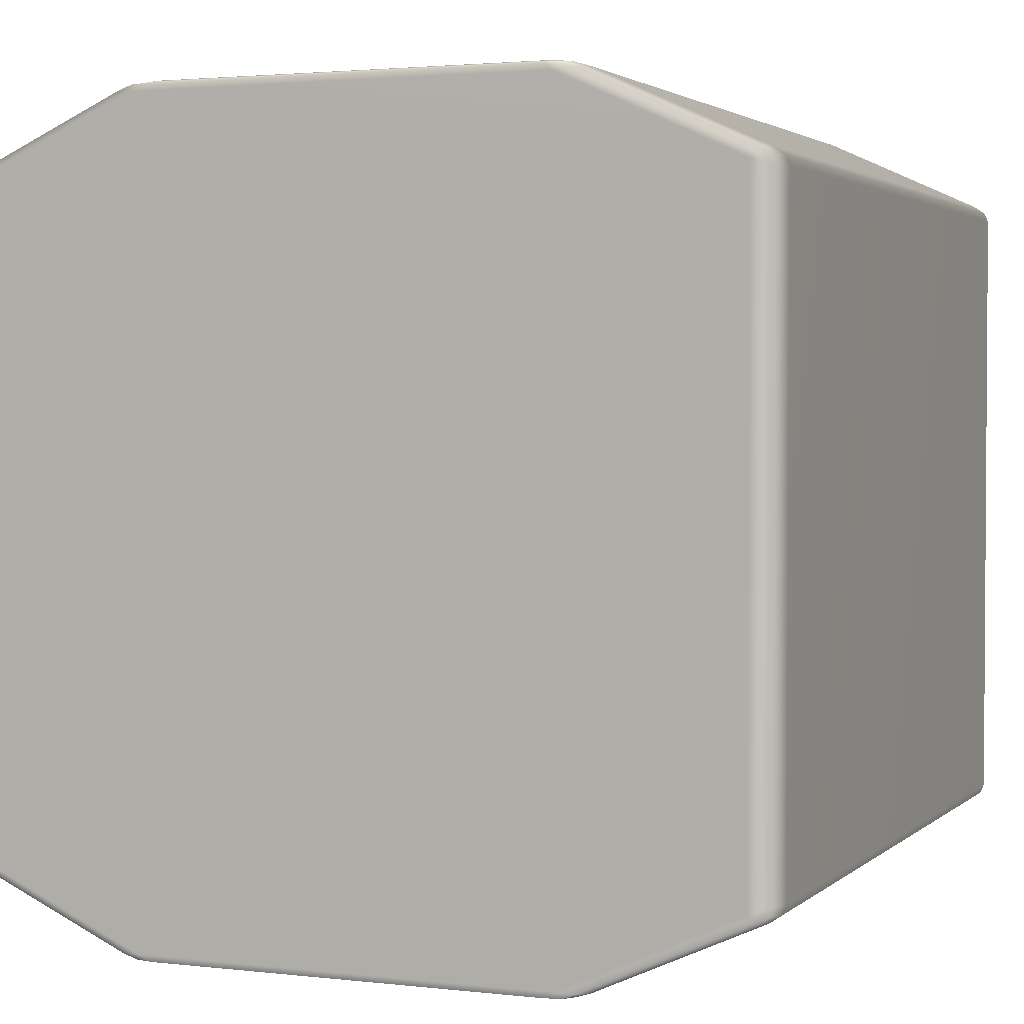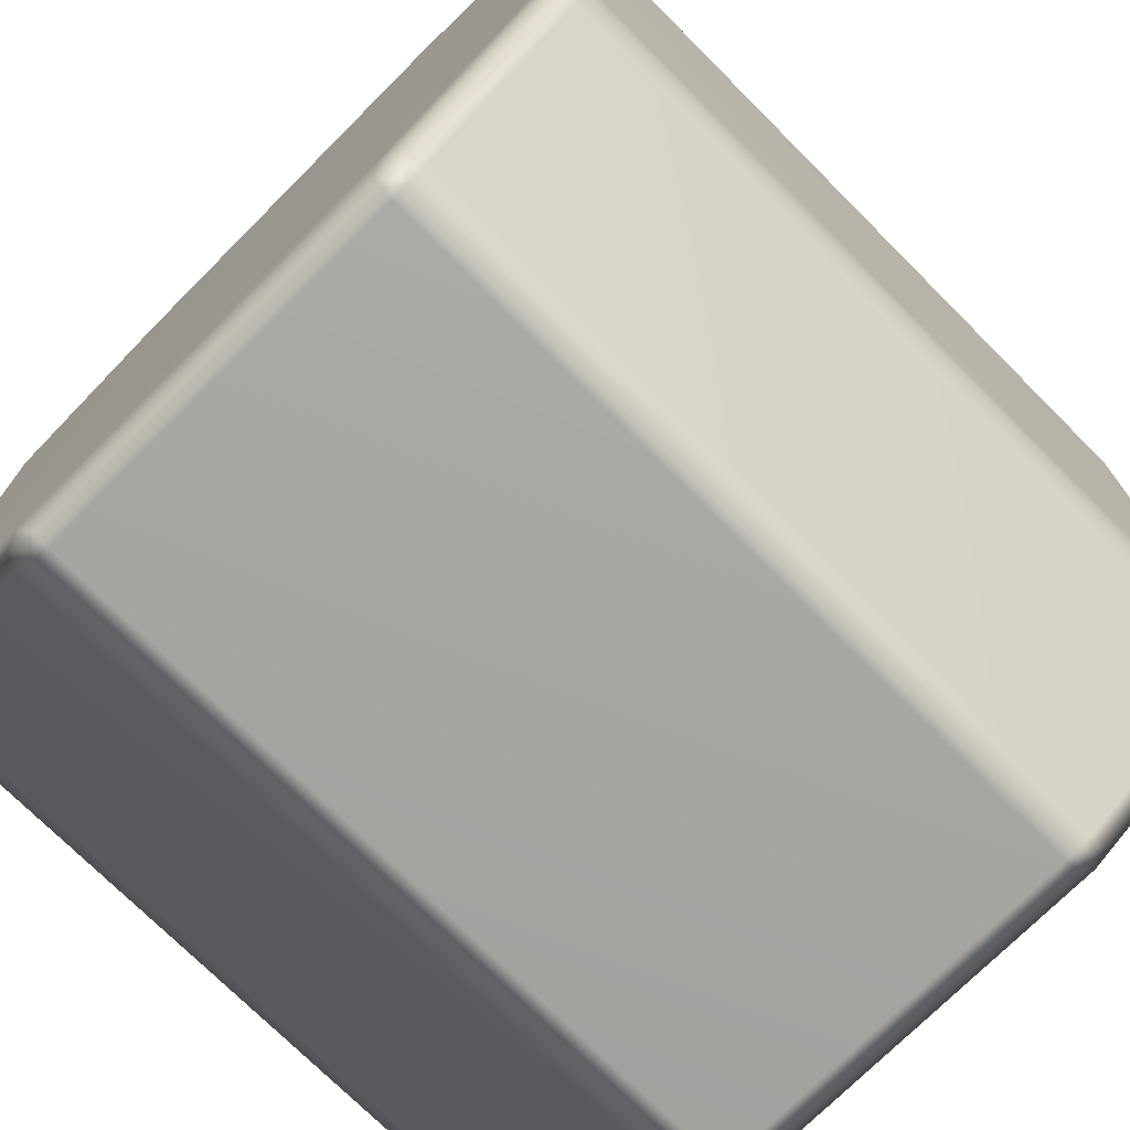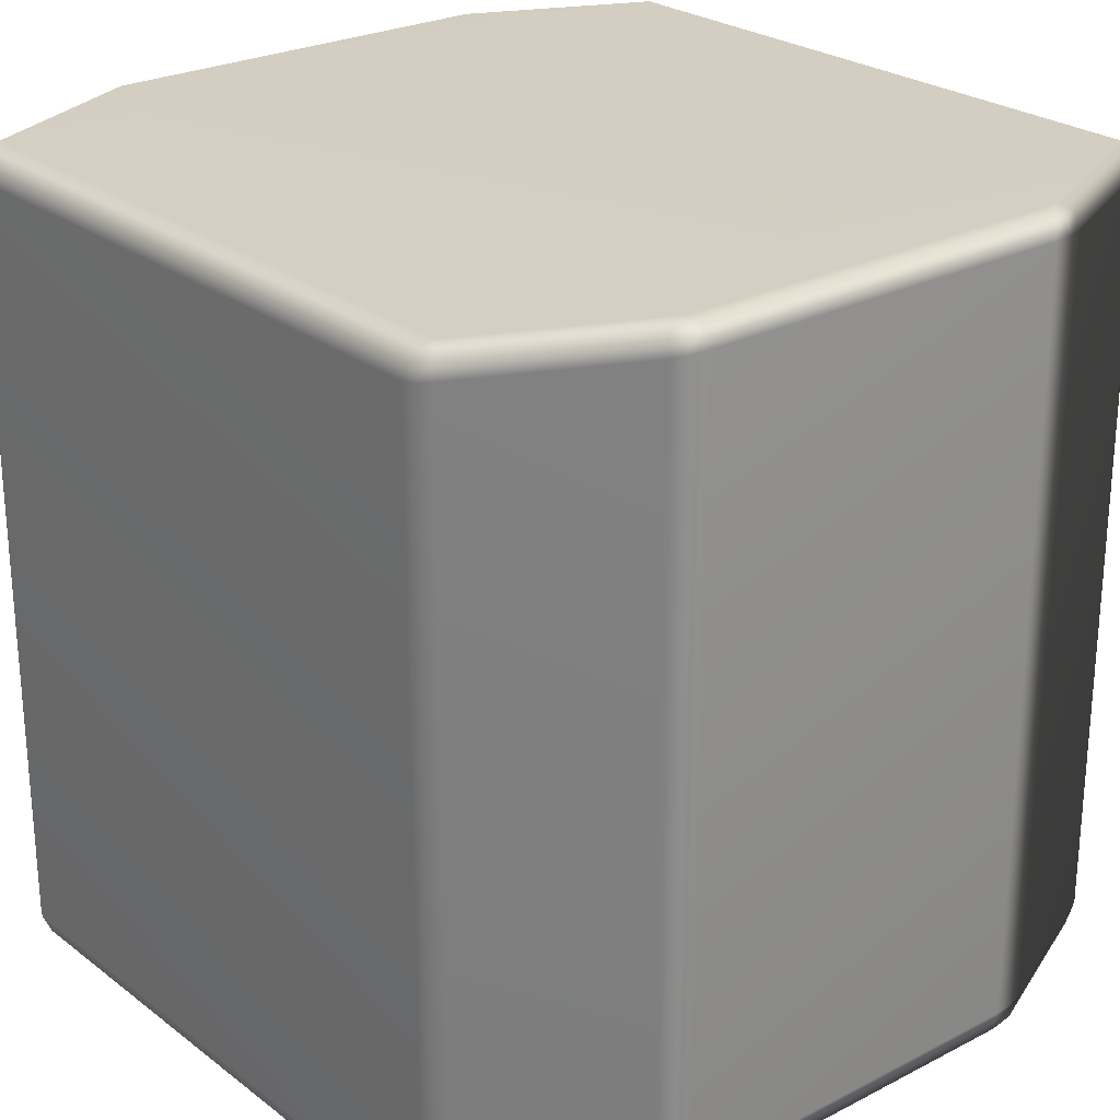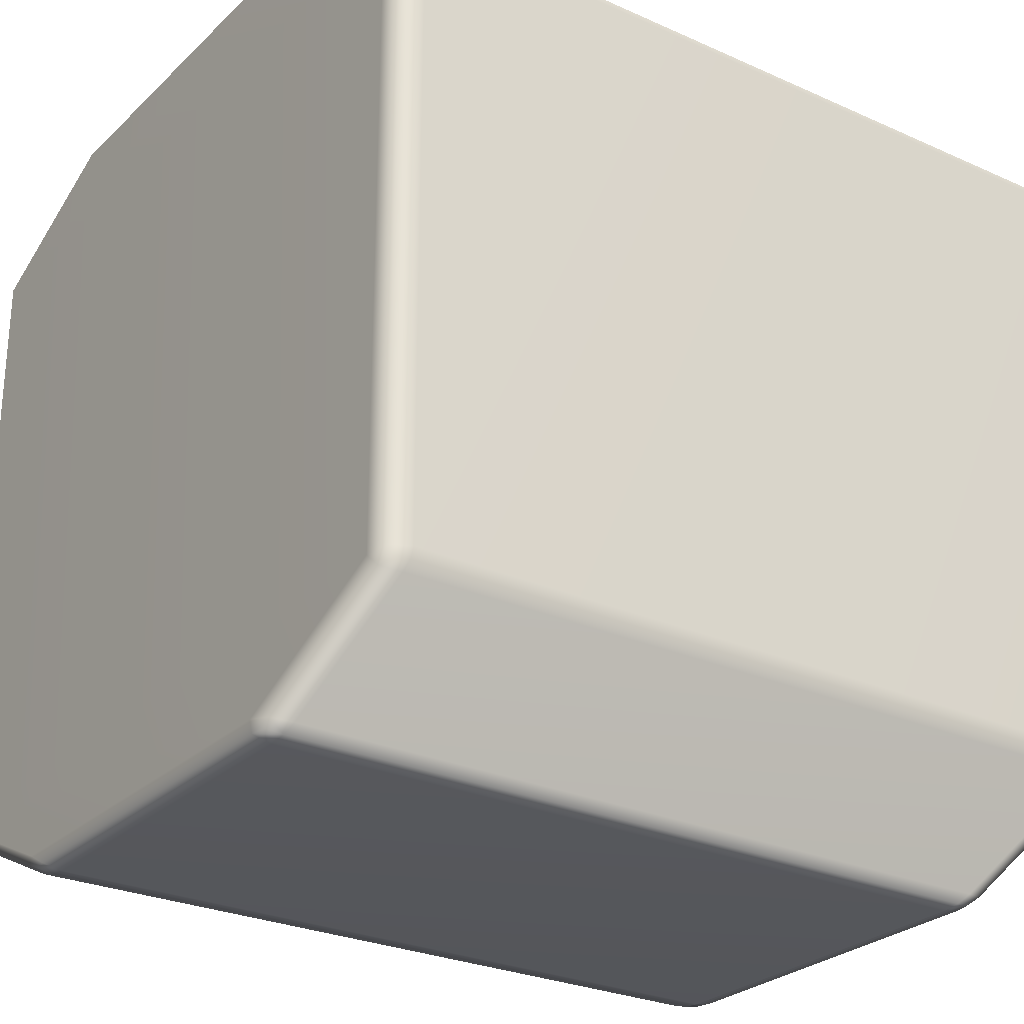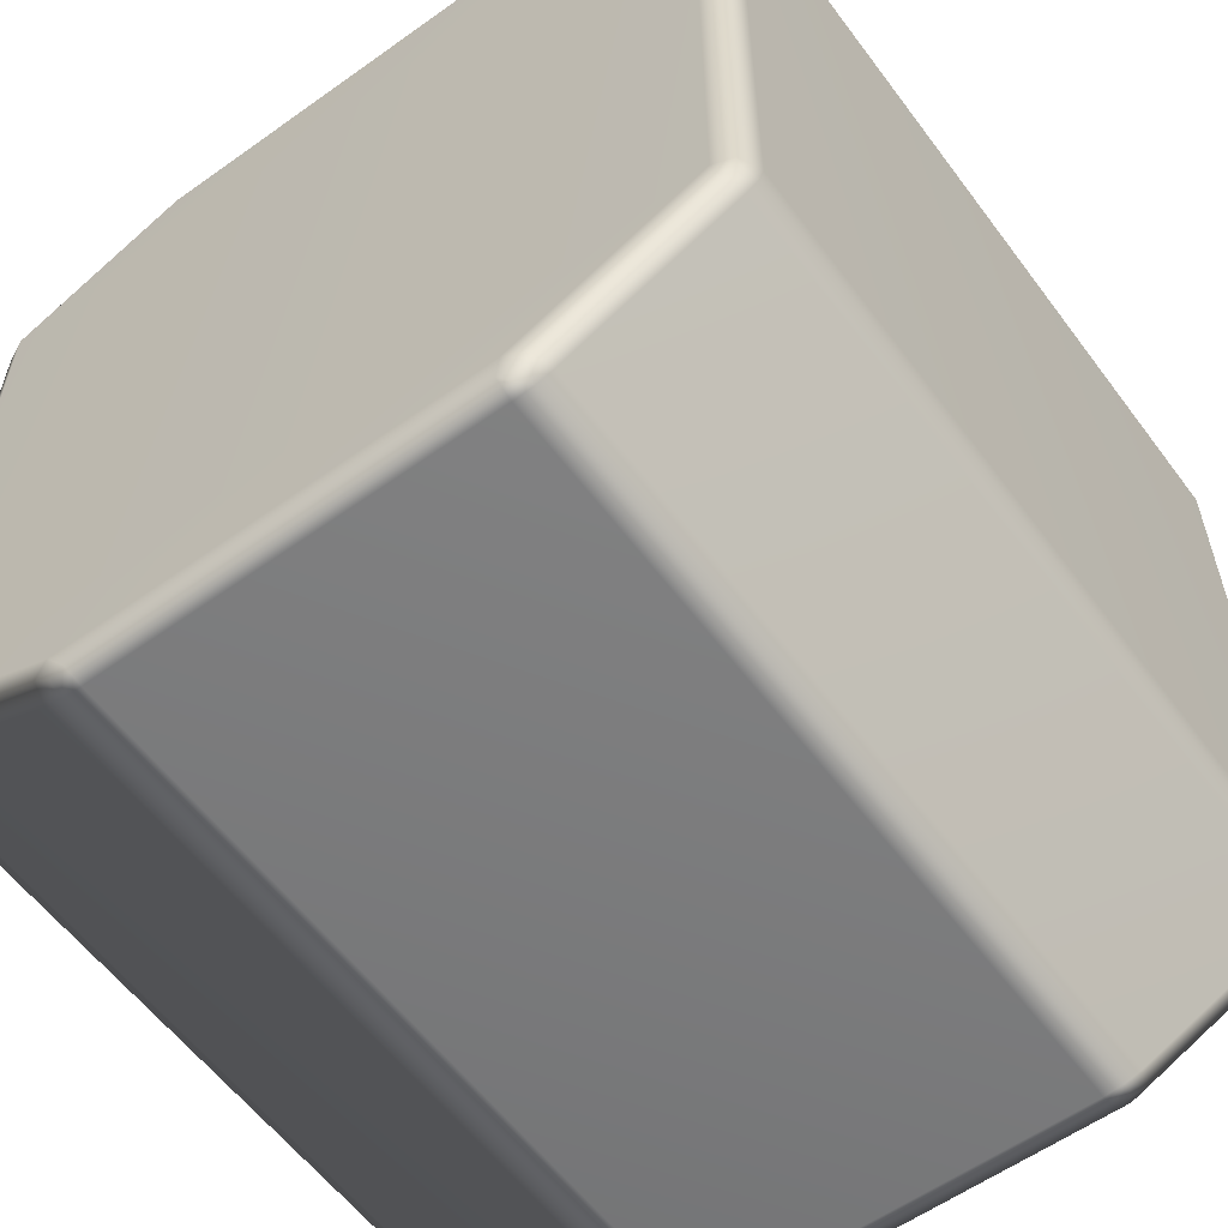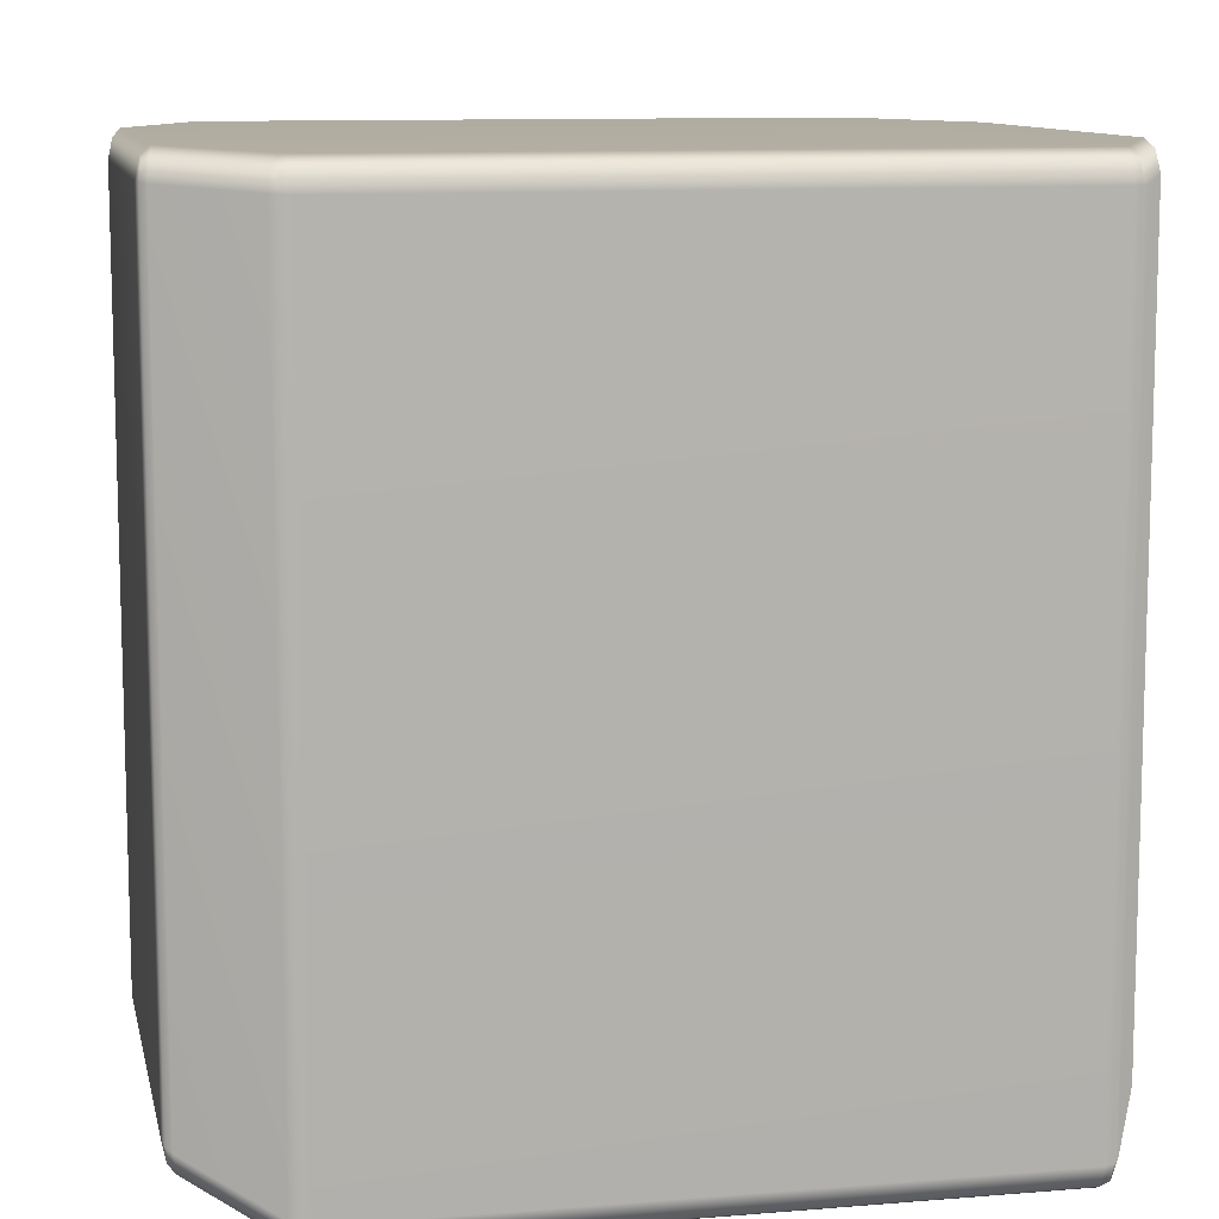
<metadata>
{"format":"obj","ext":"obj","renderer":"f3d","projection":"perspective","resolution":1024,"background":"white","views":[{"elev":2.4,"azim":-157.5,"up":"+Z"},{"elev":-73.9,"azim":-135.0,"up":"+Z"},{"elev":25.3,"azim":140.3,"up":"+Y"},{"elev":-26.9,"azim":55.0,"up":"+Z"},{"elev":-58.3,"azim":36.4,"up":"+Z"},{"elev":10.5,"azim":-101.8,"up":"+Y"}]}
</metadata>
<code>
v -0.4811 0.4661 0.4011
v -0.4743 0.4905 0.397
v -0.2742 0.4905 0.4883
v 0.2742 0.4905 -0.4883
v 0.2392 0.4905 -0.4949
v 0.2596 0.4861 -0.4948
v 0.2623 0.4661 -0.4978
v 0.2377 -0.4661 -0.5
v 0.2623 -0.4661 -0.4978
v 0.2392 0.4905 -0.4949
v 0.2596 0.4861 -0.4948
v 0.2377 0.4661 -0.5
v -0.2392 0.4905 -0.4949
v -0.2377 0.4661 -0.5
v -0.5 0.4661 -0.3803
v -0.4888 0.4905 -0.381
v -0.4888 0.4905 0.381
v -0.5 0.4661 0.3803
v 0.2742 0.4905 -0.4883
v 0.4811 0.4661 -0.4011
v 0.4743 0.4905 -0.397
v 0.4743 0.4905 -0.397
v 0.4811 0.4661 -0.4011
v 0.4951 0.4661 -0.3916
v 0.4743 0.4905 0.397
v 0.4811 0.4661 0.4011
v 0.2832 0.4661 0.4914
v 0.2742 0.4905 0.4883
v -0.4888 0.4905 -0.381
v -0.4951 0.4661 -0.3916
v -0.4885 0.4861 -0.3903
v -0.5 0.4661 -0.3803
v -0.4951 0.4661 -0.3916
v -0.5 -0.4661 -0.3803
v -0.4951 -0.4661 -0.3916
v -0.5 -0.4661 0.3803
v -0.4951 -0.4661 0.3916
v -0.5 0.4661 0.3803
v -0.4951 0.4661 0.3916
v -0.4951 -0.4661 0.3916
v -0.4888 0.4905 0.381
v -0.4885 0.4861 0.3903
v -0.4811 -0.4661 0.4011
v -0.2832 -0.4661 0.4914
v -0.2832 0.4661 0.4914
v -0.2623 -0.4661 0.4978
v -0.2623 0.4661 0.4978
v -0.2596 0.4861 0.4948
v -0.4743 0.4905 -0.397
v -0.4811 0.4661 -0.4011
v -0.4951 -0.4661 -0.3916
v -0.4811 -0.4661 -0.4011
v -0.2832 0.4661 -0.4914
v -0.2742 0.4905 -0.4883
v -0.2832 -0.4661 -0.4914
v -0.2623 0.4661 -0.4978
v -0.2596 0.4861 -0.4948
v -0.2623 -0.4661 -0.4978
v -0.4743 0.4905 -0.397
v -0.4888 0.4905 -0.381
v -0.4885 0.4861 -0.3903
v -0.4676 0.5 -0.3864
v -0.2742 0.4905 -0.4883
v -0.4888 0.4905 -0.381
v -0.4676 0.5 -0.3864
v -0.4676 0.5 0.3864
v -0.4888 0.4905 0.381
v -0.4743 0.4905 0.397
v -0.4888 0.4905 0.381
v -0.4743 0.4905 0.397
v -0.4885 0.4861 0.3903
v -0.4743 0.4905 0.397
v -0.4676 0.5 0.3864
v -0.2509 0.5 0.4852
v -0.2742 0.4905 0.4883
v -0.2742 0.4905 0.4883
v -0.2509 0.5 0.4852
v -0.2392 0.4905 0.4949
v -0.2596 0.4861 0.4948
v 0.2509 0.5 0.4852
v 0.2509 0.5 0.4852
v 0.2392 0.4905 0.4949
v 0.4676 0.5 0.3864
v 0.2742 0.4905 0.4883
v 0.2742 0.4905 0.4883
v 0.2596 0.4861 0.4948
v 0.4743 0.4905 0.397
v 0.4888 0.4905 0.381
v 0.4885 0.4861 0.3903
v 0.4676 0.5 -0.3864
v 0.4676 0.5 -0.3864
v 0.4888 0.4905 -0.381
v 0.4888 0.4905 0.381
v 0.4888 0.4905 -0.381
v 0.4743 0.4905 -0.397
v 0.4885 0.4861 -0.3903
v 0.2509 0.5 -0.4852
v 0.2742 0.4905 -0.4883
v 0.2392 0.4905 -0.4949
v -0.2509 0.5 -0.4852
v -0.2392 0.4905 -0.4949
v -0.2392 0.4905 -0.4949
v -0.2509 0.5 -0.4852
v -0.2742 0.4905 -0.4883
v -0.2596 0.4861 -0.4948
v -0.2623 0.4661 -0.4978
v -0.2596 0.4861 -0.4948
v -0.2623 -0.4661 -0.4978
v -0.2377 -0.4661 -0.5
v 0.2623 0.4661 -0.4978
v 0.2742 0.4905 -0.4883
v 0.2596 0.4861 -0.4948
v 0.2832 0.4661 -0.4914
v 0.2623 -0.4661 -0.4978
v 0.2832 -0.4661 -0.4914
v 0.4811 -0.4661 -0.4011
v 0.4951 -0.4661 -0.3916
v 0.5 0.4661 -0.3803
v 0.4951 0.4661 -0.3916
v 0.4951 -0.4661 -0.3916
v 0.5 -0.4661 -0.3803
v 0.5 0.4661 0.3803
v 0.5 -0.4661 0.3803
v 0.4888 0.4905 -0.381
v 0.4885 0.4861 -0.3903
v 0.4885 0.4861 -0.3903
v 0.4888 0.4905 0.381
v 0.4951 0.4661 0.3916
v 0.5 0.4661 0.3803
v 0.5 -0.4661 0.3803
v 0.4888 0.4905 0.381
v 0.4951 -0.4661 0.3916
v 0.4885 0.4861 0.3903
v 0.4811 -0.4661 0.4011
v 0.2832 -0.4661 0.4914
v 0.2623 0.4661 0.4978
v 0.2623 -0.4661 0.4978
v 0.2596 0.4861 0.4948
v -0.2392 0.4905 0.4949
v -0.2623 0.4661 0.4978
v -0.2596 0.4861 0.4948
v -0.2377 0.4661 0.5
v 0.2392 0.4905 0.4949
v -0.2377 -0.4661 0.5
v -0.2623 -0.4661 0.4978
v 0.2377 -0.4661 0.5
v 0.2377 0.4661 0.5
v 0.2623 -0.4661 0.4978
v 0.2623 0.4661 0.4978
v 0.2596 0.4861 0.4948
v -0.4811 -0.4661 0.4011
v -0.2832 -0.4661 0.4914
v -0.2742 -0.4905 0.4883
v -0.4743 -0.4905 0.397
v -0.4743 -0.4905 0.397
v -0.2742 -0.4905 0.4883
v -0.2509 -0.5 0.4852
v -0.4676 -0.5 0.3864
v 0.2509 -0.5 0.4852
v -0.4888 -0.4905 0.381
v -0.4885 -0.4861 0.3903
v -0.4888 -0.4905 -0.381
v -0.4676 -0.5 -0.3864
v 0.4676 -0.5 0.3864
v 0.2742 -0.4905 0.4883
v 0.4743 -0.4905 0.397
v -0.4743 -0.4905 -0.397
v -0.4885 -0.4861 -0.3903
v -0.2742 -0.4905 -0.4883
v -0.2509 -0.5 -0.4852
v 0.4888 -0.4905 0.381
v 0.4885 -0.4861 0.3903
v 0.4676 -0.5 -0.3864
v 0.4888 -0.4905 -0.381
v 0.2509 -0.5 -0.4852
v 0.4743 -0.4905 -0.397
v 0.4885 -0.4861 -0.3903
v 0.2509 -0.5 -0.4852
v 0.4743 -0.4905 -0.397
v 0.2742 -0.4905 -0.4883
v -0.2509 -0.5 -0.4852
v 0.2392 -0.4905 -0.4949
v -0.2392 -0.4905 -0.4949
v 0.2596 -0.4861 -0.4948
v 0.2742 -0.4905 -0.4883
v 0.4743 -0.4905 -0.397
v 0.4811 -0.4661 -0.4011
v 0.2832 -0.4661 -0.4914
v 0.4743 -0.4905 0.397
v 0.2742 -0.4905 0.4883
v 0.2832 -0.4661 0.4914
v 0.4811 -0.4661 0.4011
v -0.4888 -0.4905 -0.381
v -0.4885 -0.4861 -0.3903
v -0.4951 -0.4661 -0.3916
v -0.5 -0.4661 -0.3803
v -0.4888 -0.4905 0.381
v -0.5 -0.4661 0.3803
v -0.4951 -0.4661 0.3916
v -0.4885 -0.4861 0.3903
v -0.4743 -0.4905 0.397
v -0.4811 -0.4661 0.4011
v -0.4951 -0.4661 -0.3916
v -0.4885 -0.4861 -0.3903
v -0.4743 -0.4905 -0.397
v -0.4811 -0.4661 -0.4011
v -0.2832 -0.4661 -0.4914
v -0.2742 -0.4905 -0.4883
v -0.2623 -0.4661 -0.4978
v -0.2596 -0.4861 -0.4948
v -0.2623 -0.4661 -0.4978
v -0.2596 -0.4861 -0.4948
v -0.2392 -0.4905 -0.4949
v -0.2377 -0.4661 -0.5
v 0.2377 -0.4661 -0.5
v 0.2392 -0.4905 -0.4949
v 0.2623 -0.4661 -0.4978
v 0.2596 -0.4861 -0.4948
v -0.2596 -0.4861 -0.4948
v -0.2742 -0.4905 -0.4883
v 0.2623 -0.4661 -0.4978
v 0.2596 -0.4861 -0.4948
v 0.4951 -0.4661 -0.3916
v 0.4885 -0.4861 -0.3903
v 0.4951 -0.4661 -0.3916
v 0.4885 -0.4861 -0.3903
v 0.4888 -0.4905 -0.381
v 0.5 -0.4661 -0.3803
v 0.5 -0.4661 0.3803
v 0.4888 -0.4905 0.381
v 0.4888 -0.4905 0.381
v 0.4951 -0.4661 0.3916
v 0.5 -0.4661 0.3803
v 0.4885 -0.4861 0.3903
v -0.2392 -0.4905 0.4949
v -0.2596 -0.4861 0.4948
v -0.2623 -0.4661 0.4978
v -0.2377 -0.4661 0.5
v 0.2392 -0.4905 0.4949
v 0.2377 -0.4661 0.5
v 0.2623 -0.4661 0.4978
v 0.2596 -0.4861 0.4948
v -0.2623 -0.4661 0.4978
v -0.2596 -0.4861 0.4948
v -0.2596 -0.4861 0.4948
v -0.2392 -0.4905 0.4949
v 0.2392 -0.4905 0.4949
v 0.2392 -0.4905 0.4949
v 0.2742 -0.4905 0.4883
v 0.2509 -0.5 0.4852
v 0.2596 -0.4861 0.4948
v 0.2596 -0.4861 0.4948
v 0.2623 -0.4661 0.4978
g Cube_(35)_2374_35
f 1 3 2
f 4 6 5
f 7 9 8
f 10 11 7
f 10 7 12
f 13 10 12
f 13 12 14
f 15 17 16
f 15 18 17
f 19 21 20
f 22 24 23
f 25 27 26
f 25 28 27
f 29 31 30
f 29 30 32
f 33 34 15
f 33 35 34
f 15 34 36
f 15 36 18
f 18 36 37
f 38 40 39
f 39 41 38
f 39 42 41
f 2 42 39
f 39 40 43
f 2 39 1
f 39 43 1
f 1 43 44
f 1 44 45
f 45 44 46
f 1 45 3
f 45 46 47
f 47 3 45
f 47 48 3
f 30 31 49
f 30 49 50
f 50 51 30
f 50 52 51
f 49 53 50
f 53 52 50
f 49 54 53
f 53 55 52
f 54 56 53
f 56 55 53
f 54 57 56
f 56 58 55
f 59 61 60
f 59 60 62
f 62 63 59
f 64 66 65
f 64 67 66
f 67 68 66
f 69 71 70
f 72 74 73
f 72 75 74
f 76 78 77
f 76 79 78
f 78 80 77
f 73 74 81
f 78 82 80
f 73 81 83
f 62 73 83
f 82 84 80
f 83 81 85
f 82 86 84
f 83 85 87
f 87 88 83
f 87 89 88
f 90 83 88
f 62 83 90
f 91 93 92
f 94 95 90
f 94 96 95
f 97 90 95
f 62 90 97
f 97 95 98
f 98 99 97
f 62 97 100
f 100 97 99
f 62 100 63
f 100 99 101
f 102 104 103
f 102 105 104
f 106 107 13
f 106 13 14
f 14 108 106
f 14 109 108
f 12 109 14
f 12 8 109
f 7 8 12
f 110 112 111
f 110 111 113
f 113 114 110
f 113 115 114
f 111 23 113
f 23 115 113
f 23 116 115
f 24 116 23
f 24 117 116
f 118 120 119
f 118 121 120
f 122 121 118
f 122 123 121
f 119 124 118
f 124 122 118
f 119 125 124
f 22 126 24
f 124 127 122
f 128 130 129
f 131 128 129
f 128 132 130
f 131 133 128
f 128 133 25
f 128 25 26
f 26 132 128
f 26 134 132
f 27 134 26
f 27 135 134
f 136 135 27
f 136 137 135
f 28 136 27
f 28 138 136
f 139 141 140
f 139 140 142
f 142 143 139
f 140 144 142
f 140 145 144
f 142 144 146
f 142 146 147
f 142 147 143
f 147 146 148
f 147 148 149
f 149 143 147
f 149 150 143
f 151 153 152
f 151 154 153
f 155 157 156
f 155 158 157
f 158 159 157
f 160 158 155
f 160 155 161
f 162 158 160
f 162 163 158
f 158 164 159
f 163 164 158
f 164 165 159
f 164 166 165
f 167 163 162
f 167 162 168
f 163 167 169
f 163 169 170
f 166 164 171
f 166 171 172
f 173 171 164
f 163 173 164
f 173 174 171
f 163 170 175
f 163 175 173
f 174 173 176
f 175 176 173
f 174 176 177
f 178 180 179
f 181 182 178
f 180 178 182
f 181 183 182
f 180 182 184
f 185 187 186
f 185 188 187
f 189 191 190
f 189 192 191
f 193 195 194
f 193 196 195
f 196 193 197
f 196 197 198
f 199 198 197
f 199 197 200
f 201 199 200
f 201 202 199
f 203 205 204
f 203 206 205
f 205 206 207
f 205 207 208
f 208 207 209
f 208 209 210
f 211 213 212
f 211 214 213
f 213 214 215
f 213 215 216
f 216 215 217
f 216 217 218
f 183 220 219
f 183 181 220
f 221 185 222
f 221 188 185
f 186 187 223
f 186 223 224
f 225 227 226
f 225 228 227
f 227 228 229
f 227 229 230
f 231 233 232
f 231 232 234
f 232 189 234
f 232 192 189
f 235 237 236
f 235 238 237
f 238 235 239
f 238 239 240
f 241 240 239
f 241 239 242
f 243 153 244
f 243 152 153
f 156 246 245
f 156 157 246
f 246 157 159
f 246 159 247
f 248 250 249
f 248 249 251
f 190 253 252
f 190 191 253

</code>
